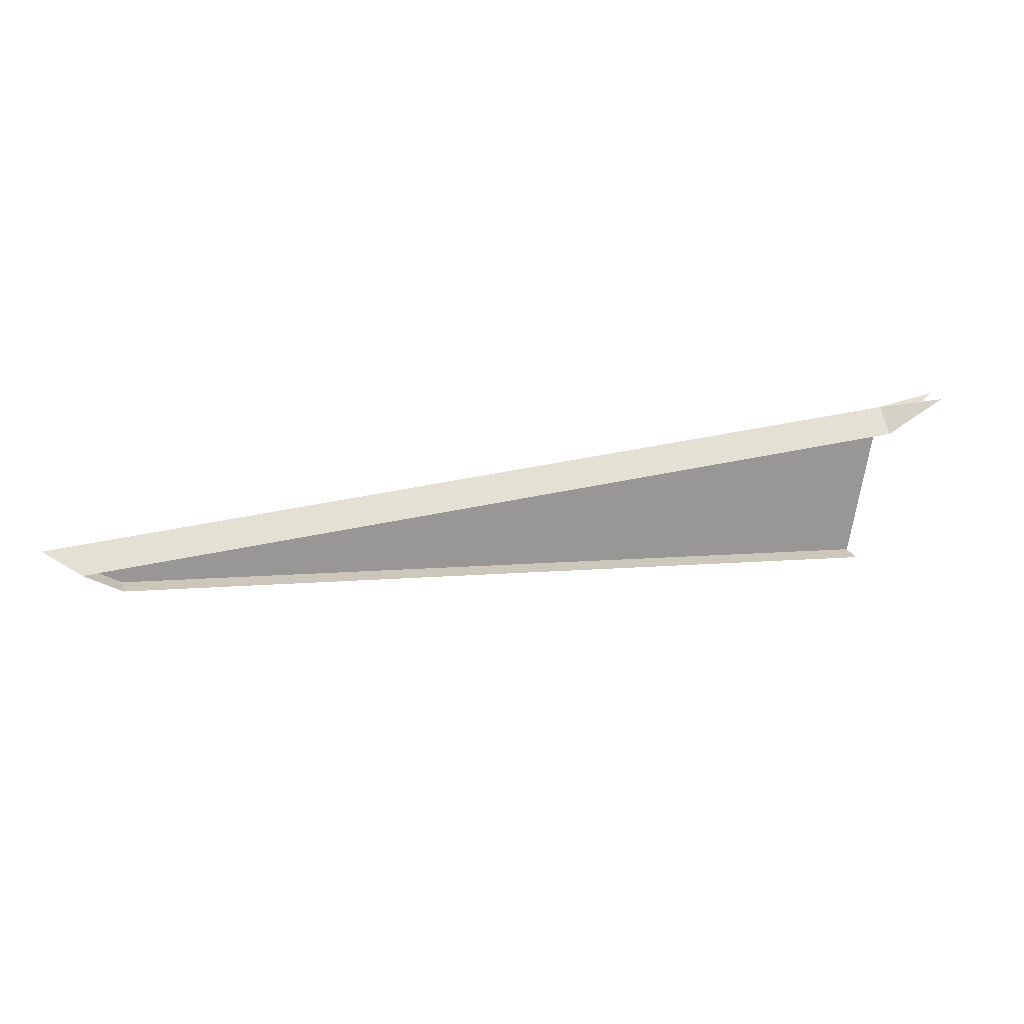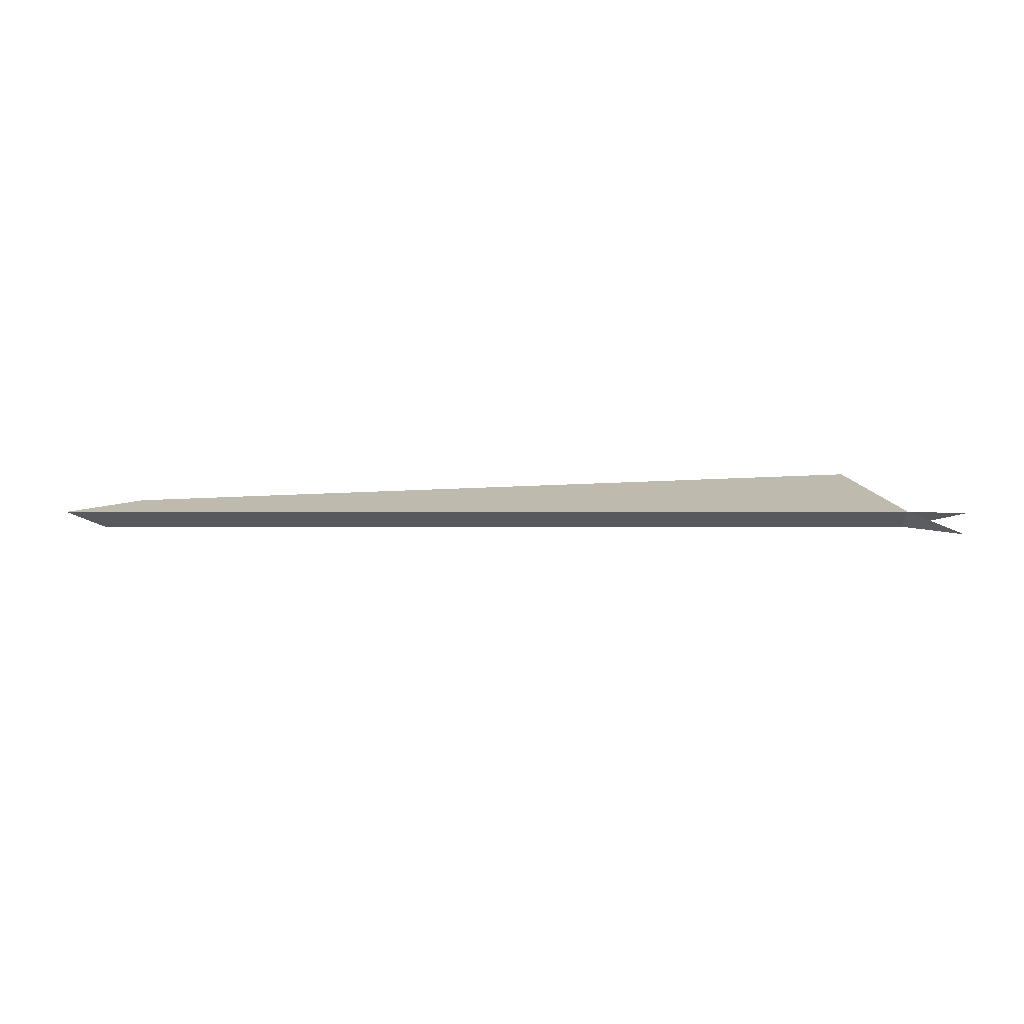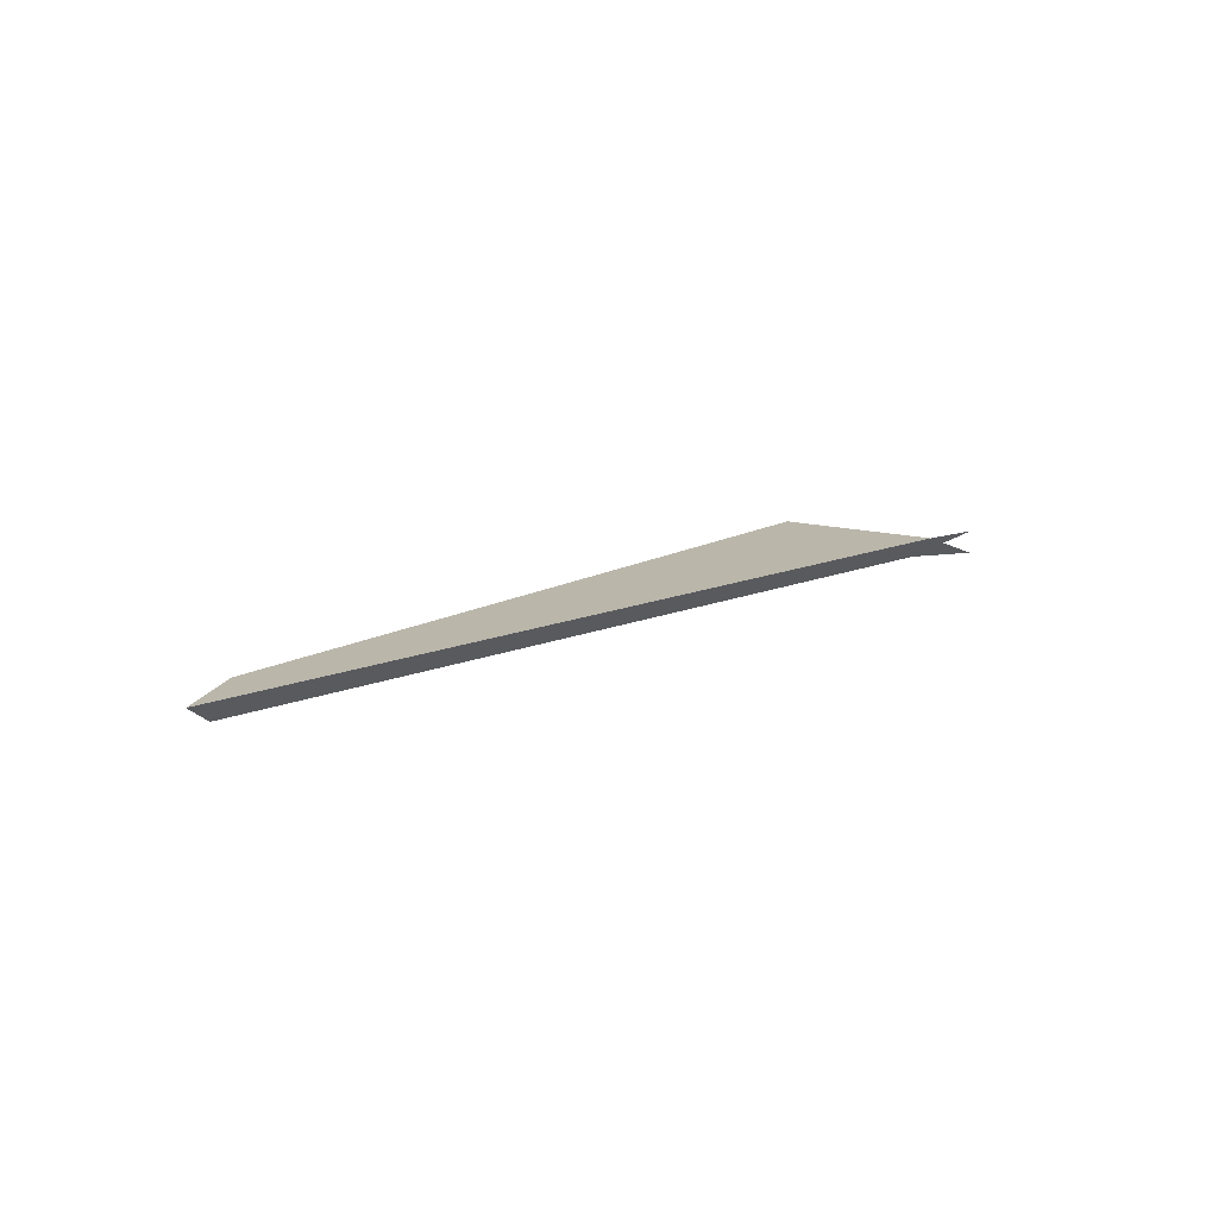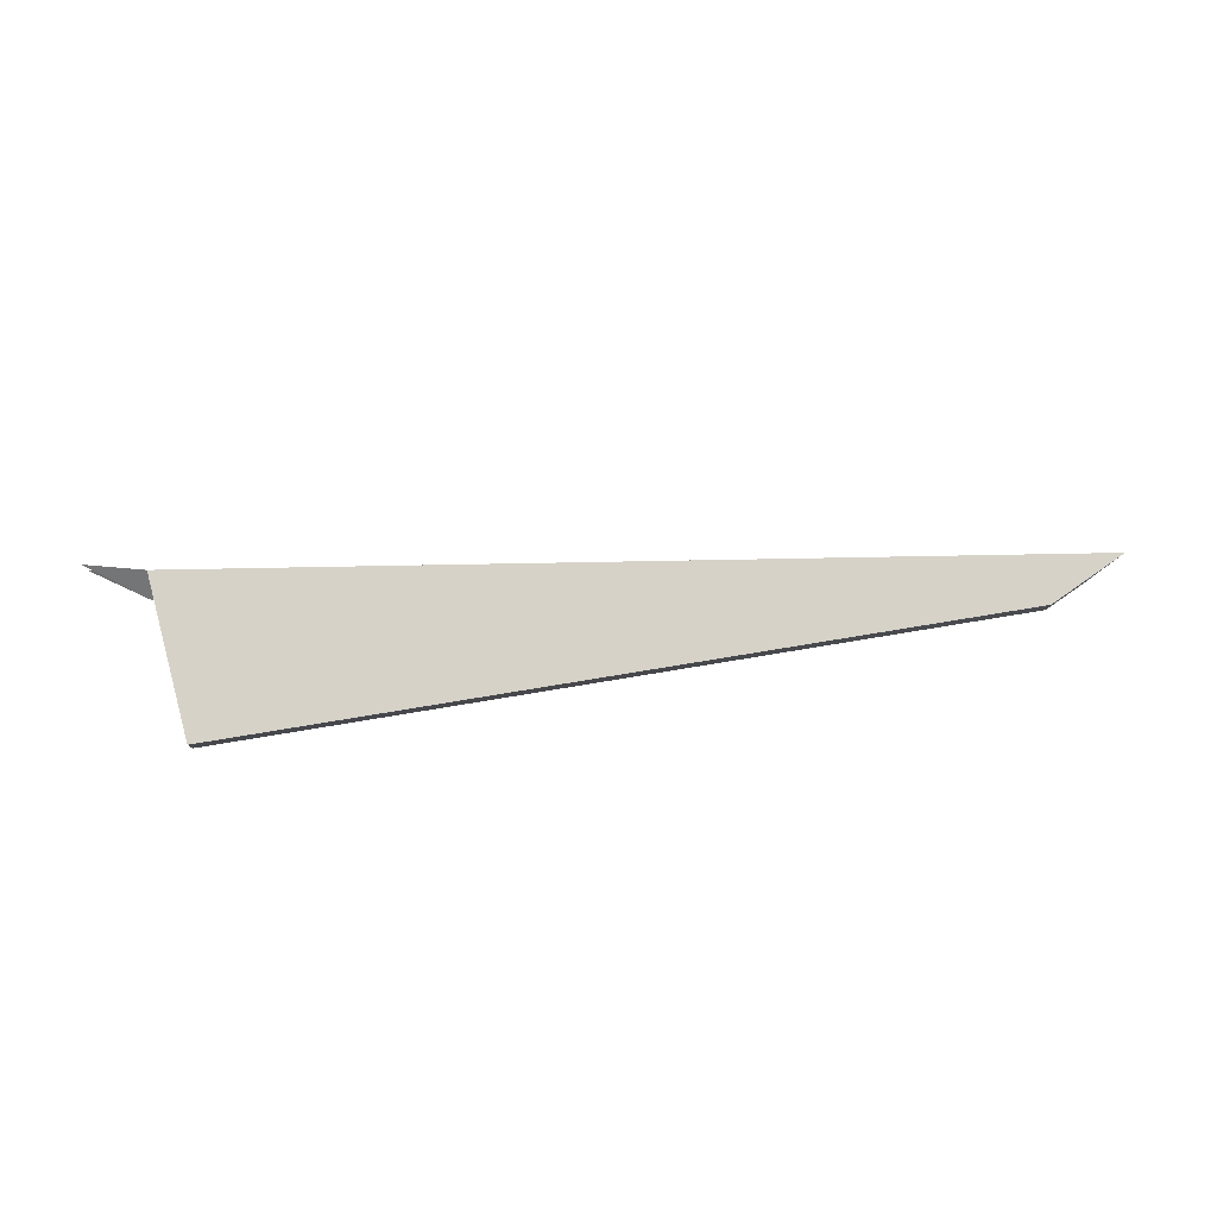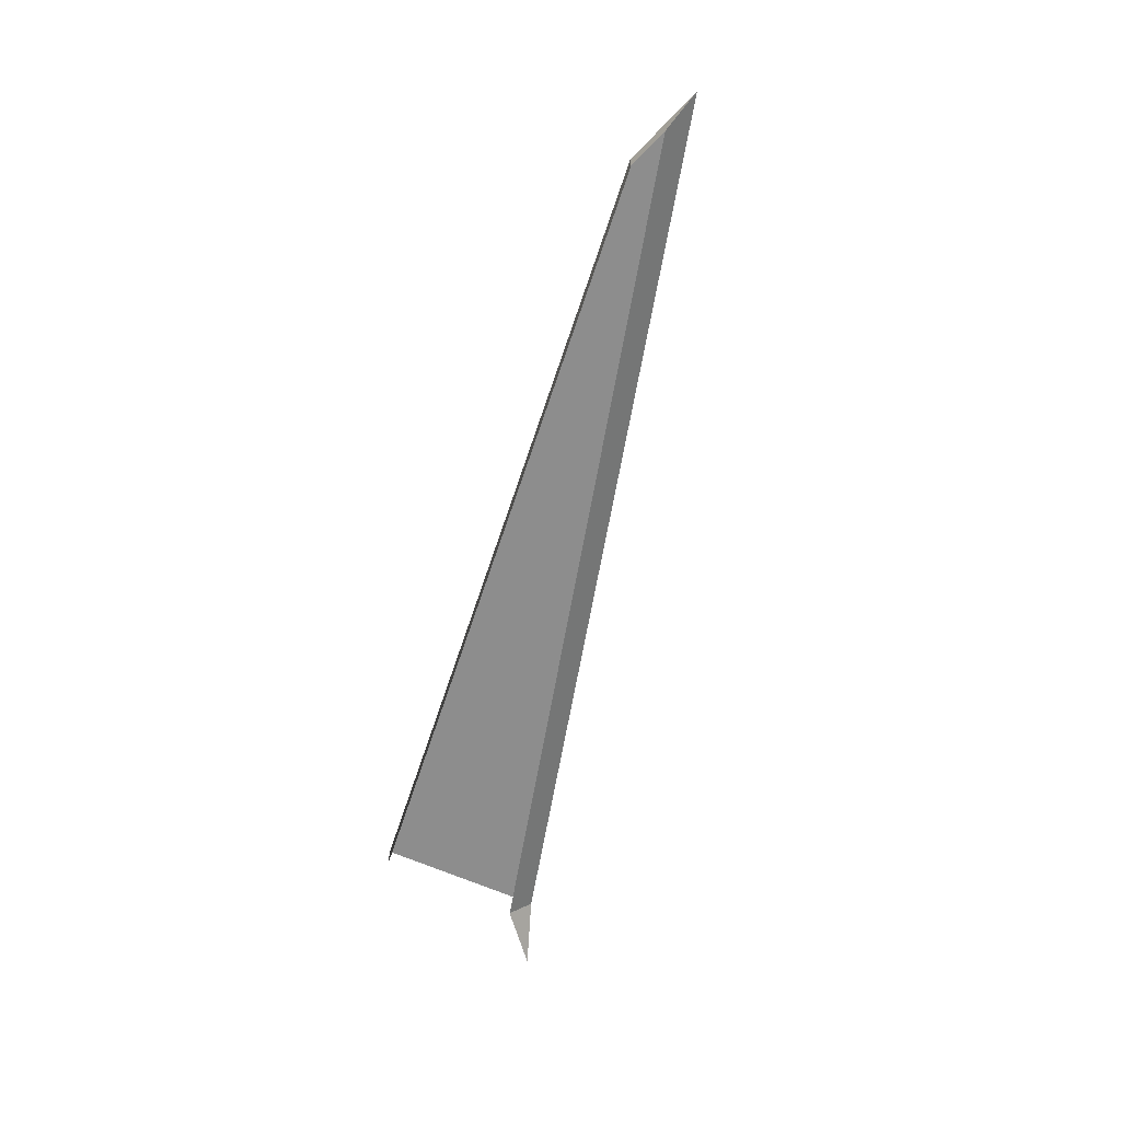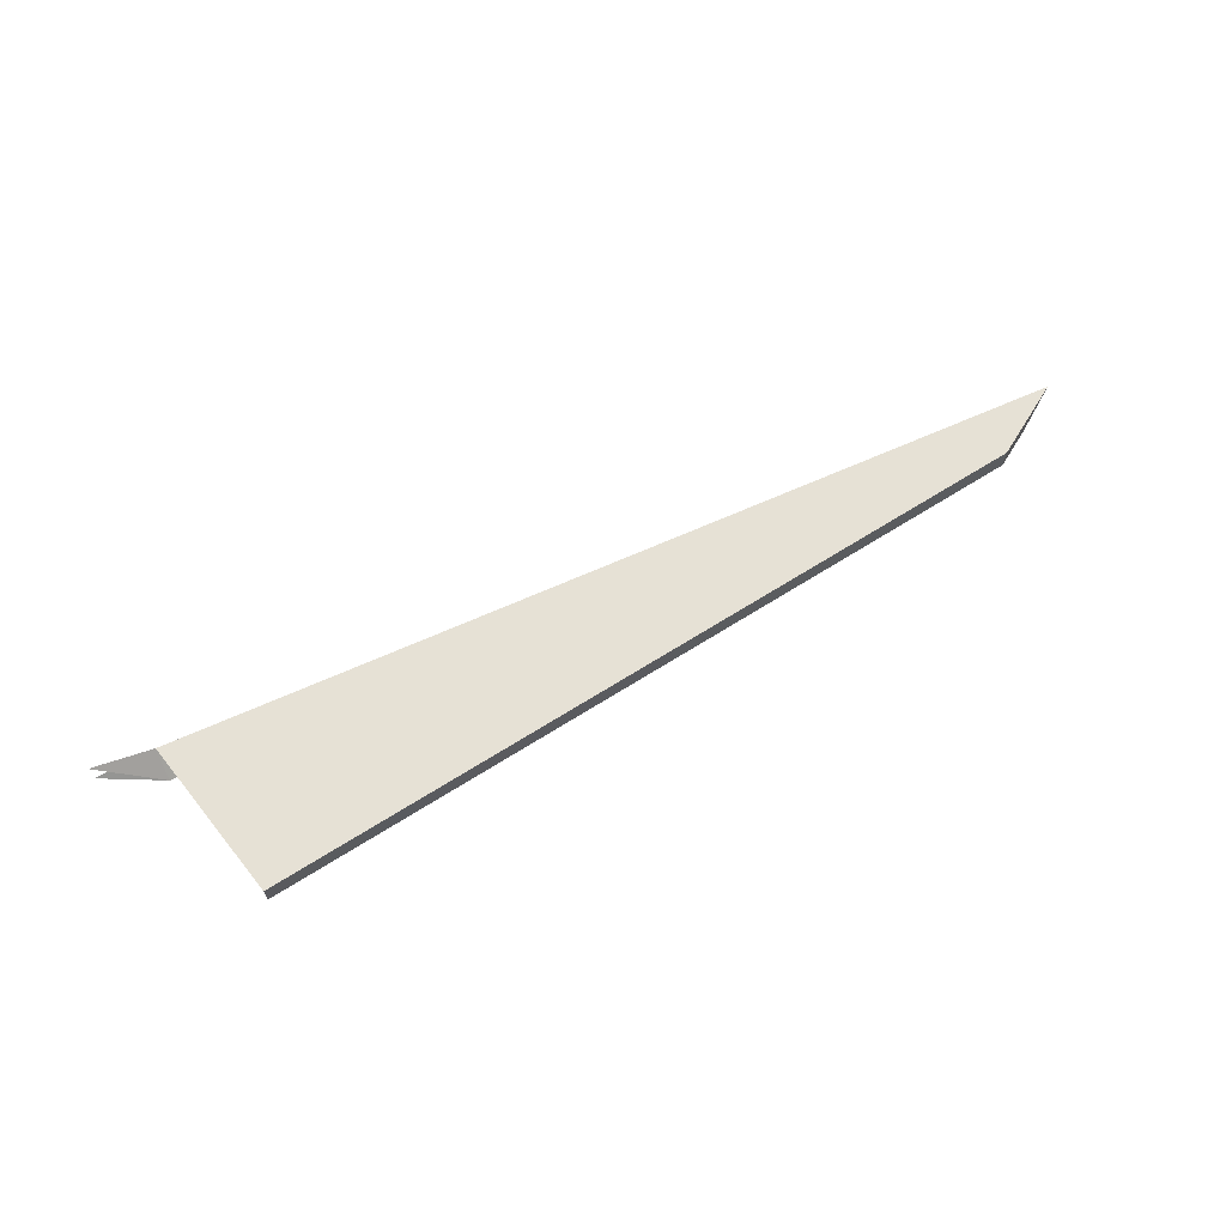
<metadata>
{"format":"obj","ext":"obj","renderer":"f3d","projection":"perspective","resolution":1024,"background":"white","views":[{"elev":21.6,"azim":-14.6,"up":"+Z"},{"elev":15.5,"azim":-4.9,"up":"+Y"},{"elev":13.8,"azim":-48.4,"up":"+Y"},{"elev":78.2,"azim":174.1,"up":"+Y"},{"elev":-64.6,"azim":-104.8,"up":"+Y"},{"elev":64.5,"azim":150.7,"up":"+Y"}]}
</metadata>
<code>
v -0.9479 0.00032 -0.03376
v -0.2201 -0.02112 -0.0776
v -0.9479 -0.02112 -0.03376
v -0.2201 0.00032 -0.0776
v -1.017 0.00032 0.004262
v -0.9479 -0.02112 -0.03376
v -0.9829 -0.02112 -0.01439
v -0.9479 0.00032 -0.03376
v -0.2201 0.00032 -0.0776
v -0.1953 0.00032 0.07402
v -0.9479 0.00032 -0.03376
v -1.017 0.00032 0.004262
v -0.1953 0.00032 0.07402
v -0.1935 -0.02112 0.05266
v -0.1405 -0.02112 0.08441
v -0.1953 0.00032 0.07402
v -0.9829 -0.02112 -0.01439
v -0.1935 -0.02112 0.05266
v -1.017 0.00032 0.004262
v -0.1953 0.00032 0.07402
v -0.1935 -0.02112 0.05266
v -0.1405 0.00032 0.08441
f 1 2 3
f 2 1 4
f 5 6 7
f 6 5 8
f 10 9 11
f 10 11 12
f 13 14 15
f 16 17 18
f 17 16 19
f 20 21 22

</code>
